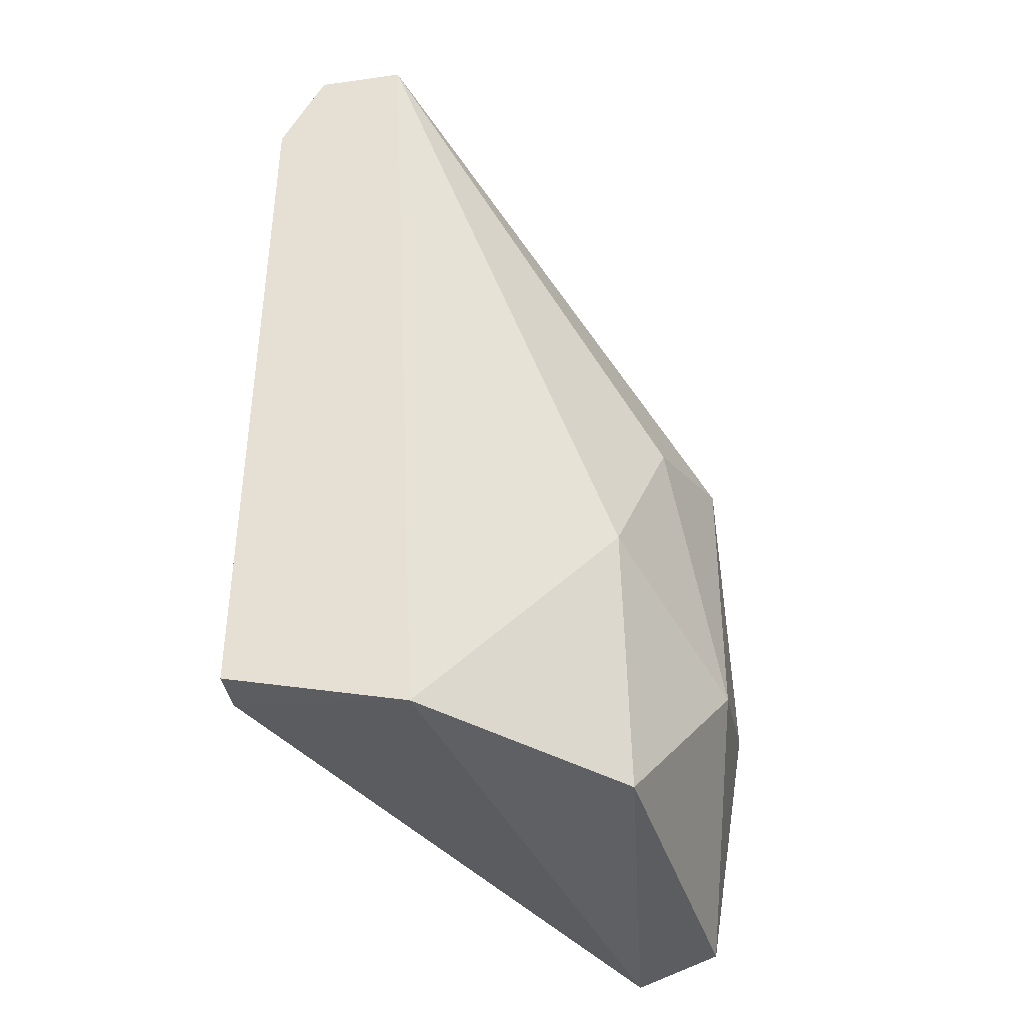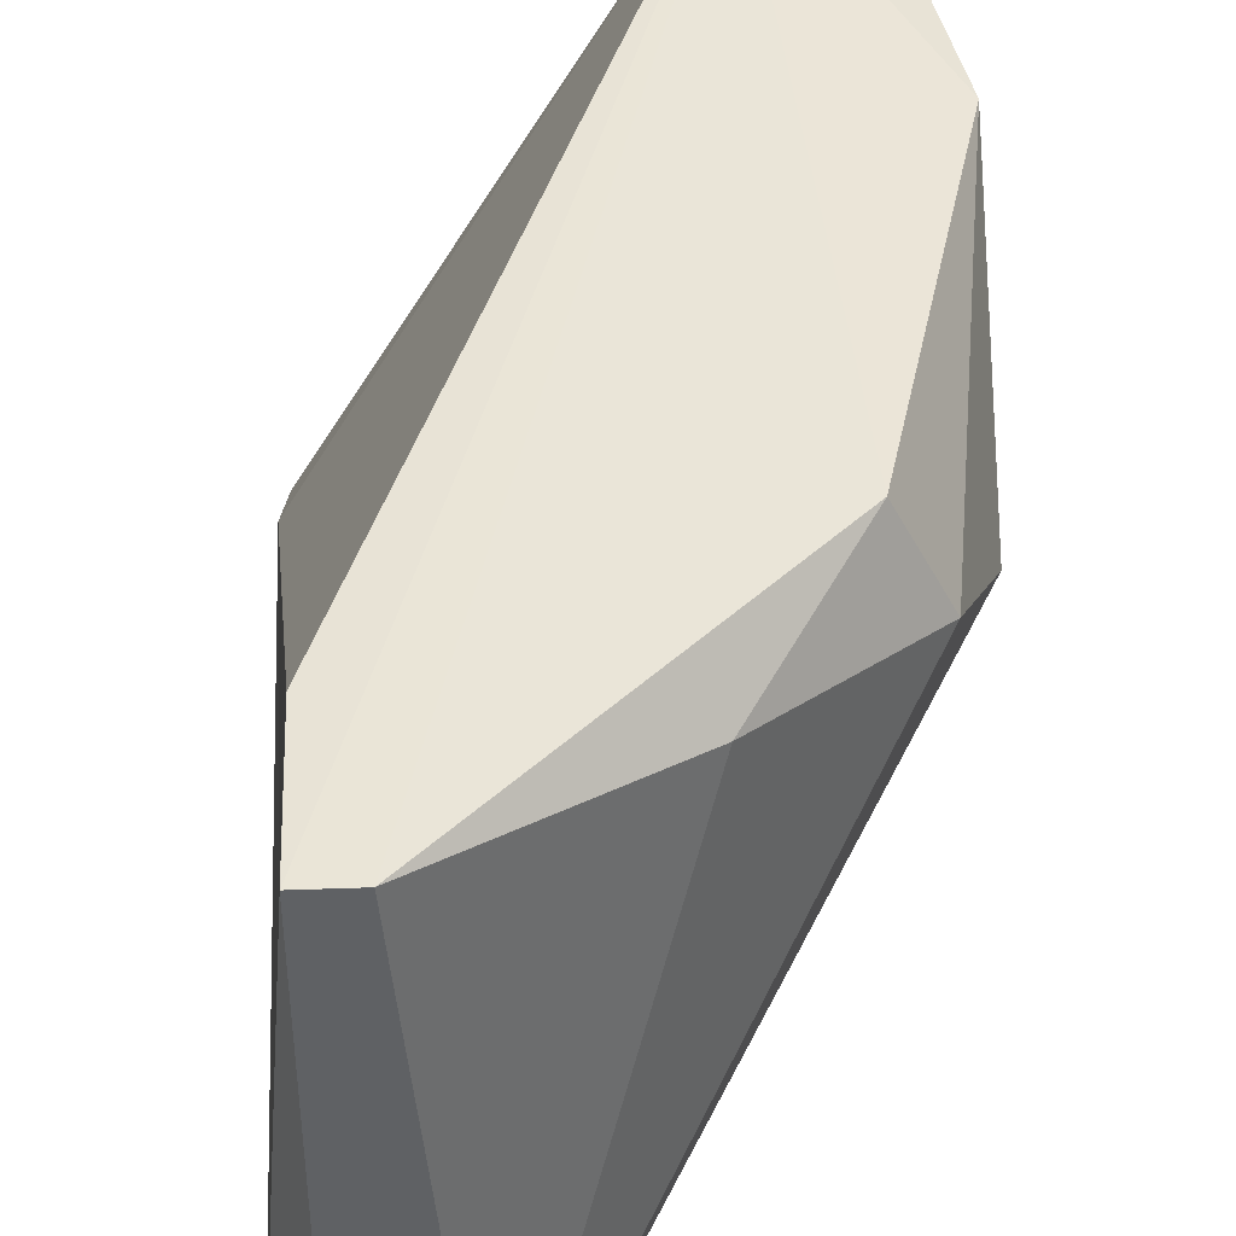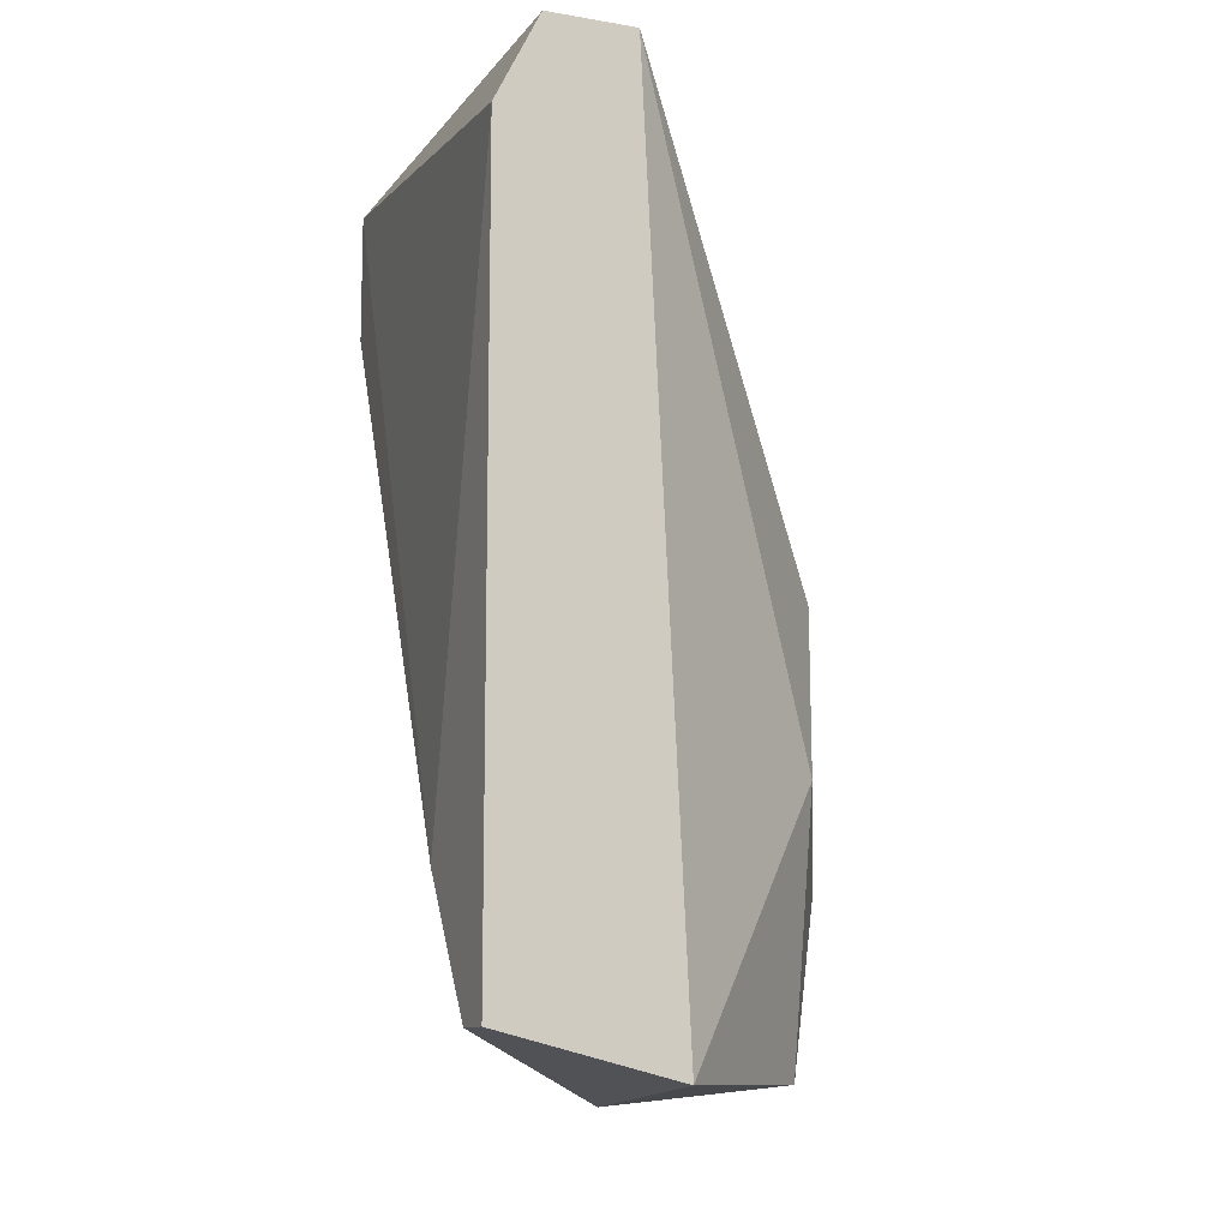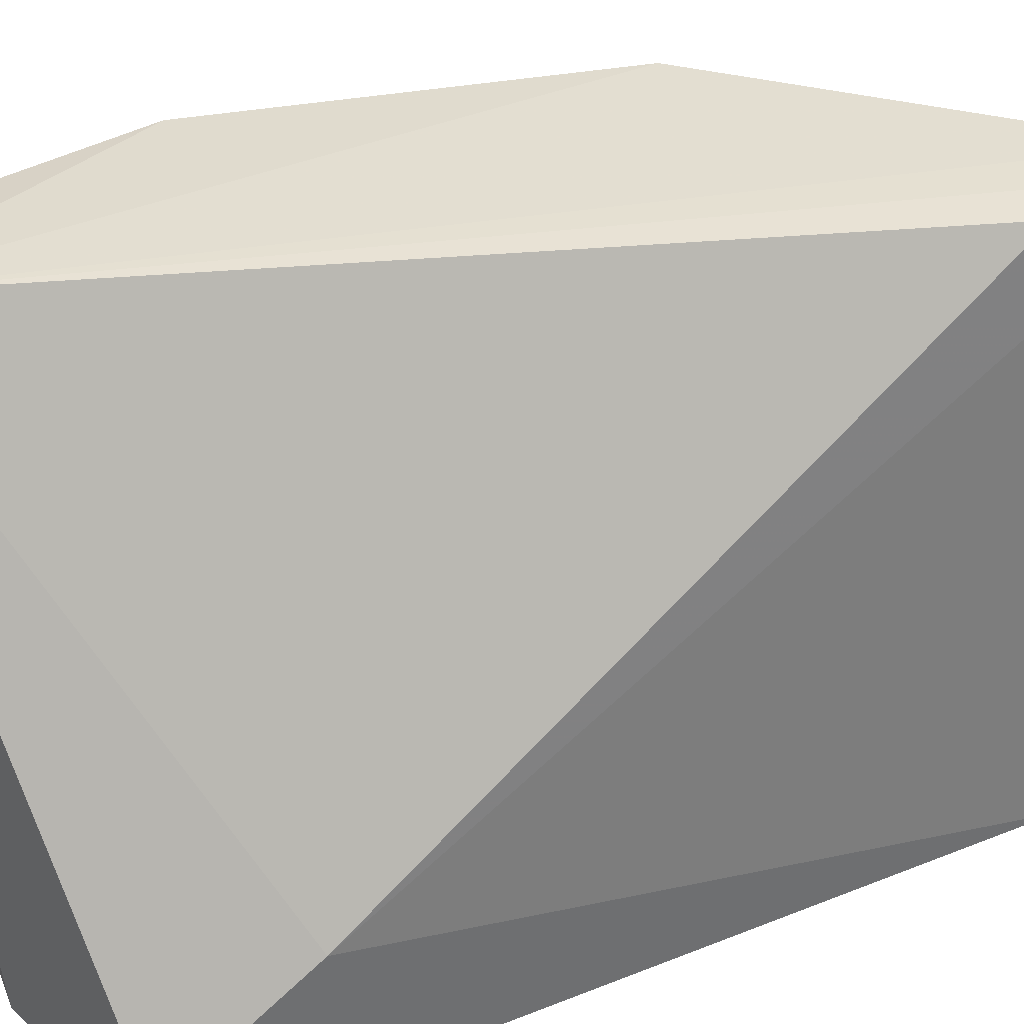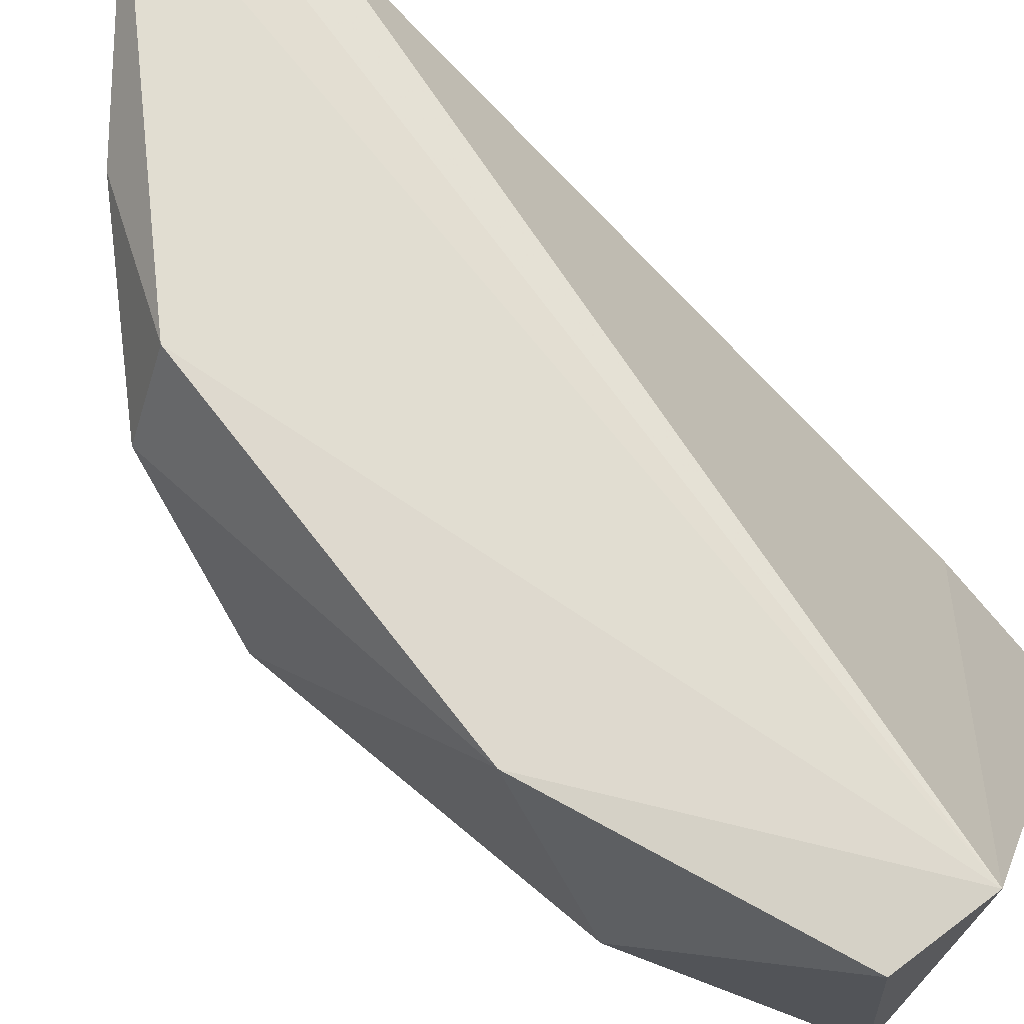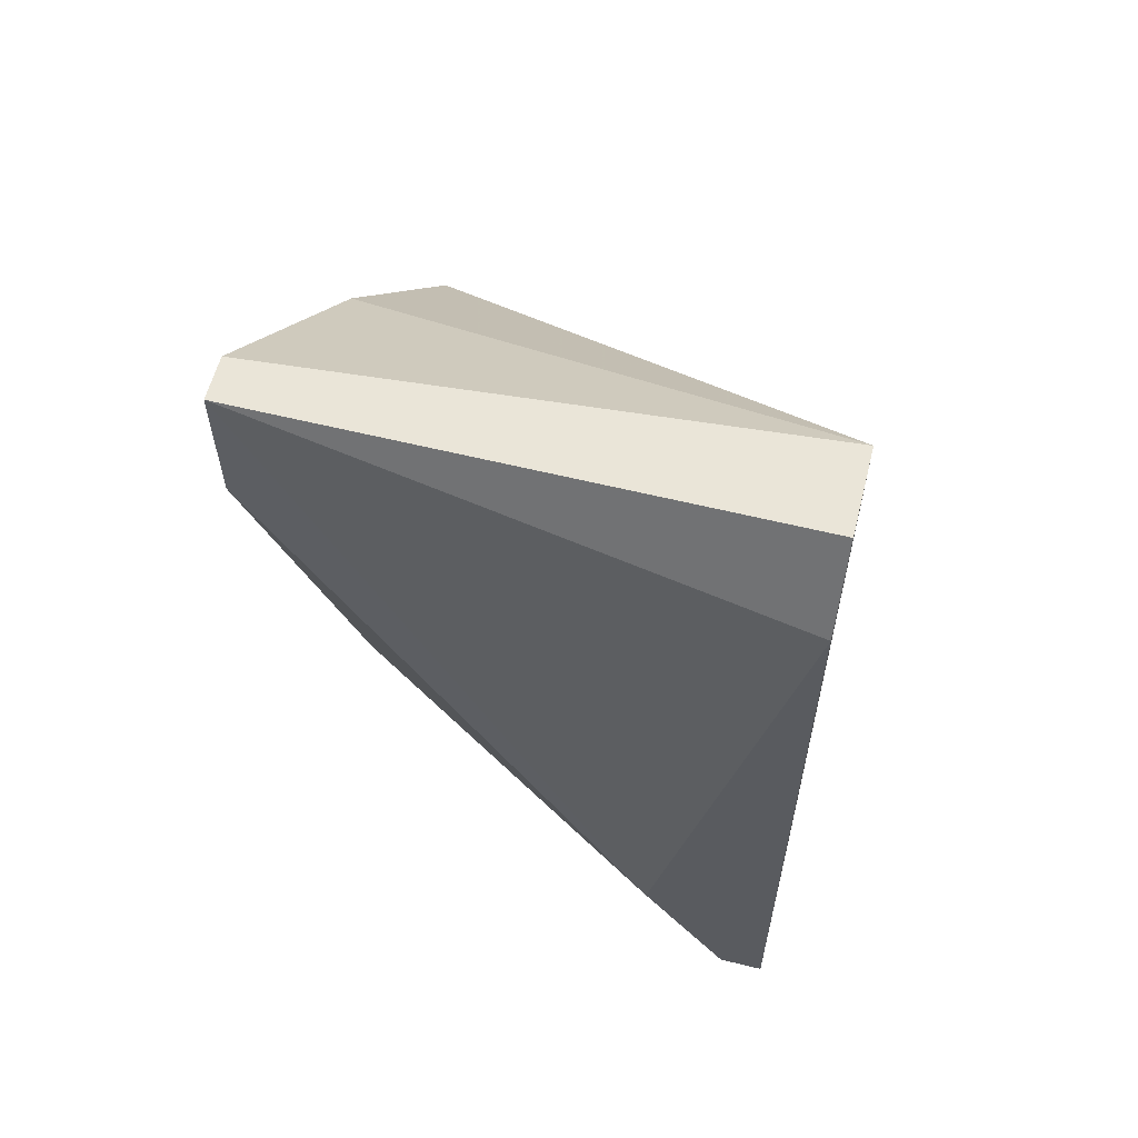
<metadata>
{"format":"obj","ext":"obj","renderer":"f3d","projection":"perspective","resolution":1024,"background":"white","views":[{"elev":-39.6,"azim":-170.2,"up":"+Y"},{"elev":43.2,"azim":177.6,"up":"+Z"},{"elev":-11.1,"azim":157.7,"up":"+Y"},{"elev":37.7,"azim":62.9,"up":"+Z"},{"elev":68.0,"azim":-51.4,"up":"+Z"},{"elev":59.6,"azim":104.2,"up":"+Y"}]}
</metadata>
<code>
v -0.02385 -0.004009 0.07854
v -0.03386 -0.02152 0.07854
v -0.03386 -0.01527 0.07354
v -0.03386 -0.02402 0.07229
v -0.03024 -0.02968 0.07893
v -0.0226 -0.007763 0.07854
v -0.0226 -0.004009 0.06353
v -0.0226 -0.004009 0.07854
v -0.02886 -0.007763 0.07729
v -0.0251 -0.004009 0.06353
v -0.03261 -0.01652 0.06979
v -0.03261 -0.02903 0.07854
v -0.03261 -0.01151 0.07604
v -0.02636 -0.02903 0.06353
v -0.02135 -0.02778 0.06353
v -0.02135 -0.02778 0.06478
v -0.02135 -0.02402 0.06729
v -0.02135 -0.006511 0.06353
v -0.03136 -0.02152 0.06729
v -0.03136 -0.02903 0.06854
v -0.03136 -0.01151 0.07854
f 13 21 9
f 1 8 7
f 8 1 5
f 16 5 14
f 1 7 10
f 7 14 10
f 7 8 18
f 14 7 18
f 8 5 6
f 14 5 20
f 10 14 19
f 4 11 19
f 11 10 19
f 20 4 19
f 14 20 19
f 2 4 12
f 5 2 12
f 4 20 12
f 20 5 12
f 13 10 3
f 4 2 3
f 2 13 3
f 11 4 3
f 10 11 3
f 5 1 21
f 2 5 21
f 13 2 21
f 5 16 17
f 18 8 17
f 16 18 17
f 8 6 17
f 6 5 17
f 16 14 15
f 18 16 15
f 14 18 15
f 1 10 9
f 10 13 9
f 21 1 9

</code>
